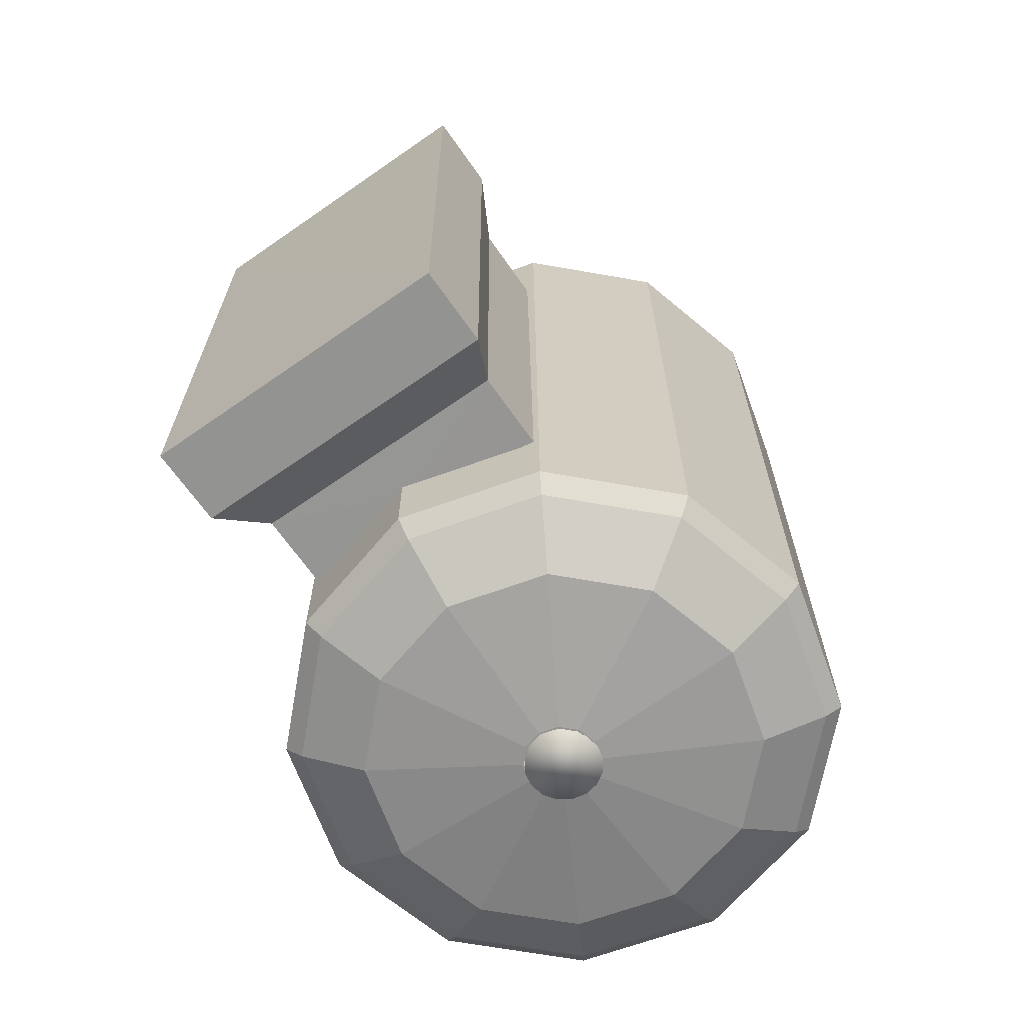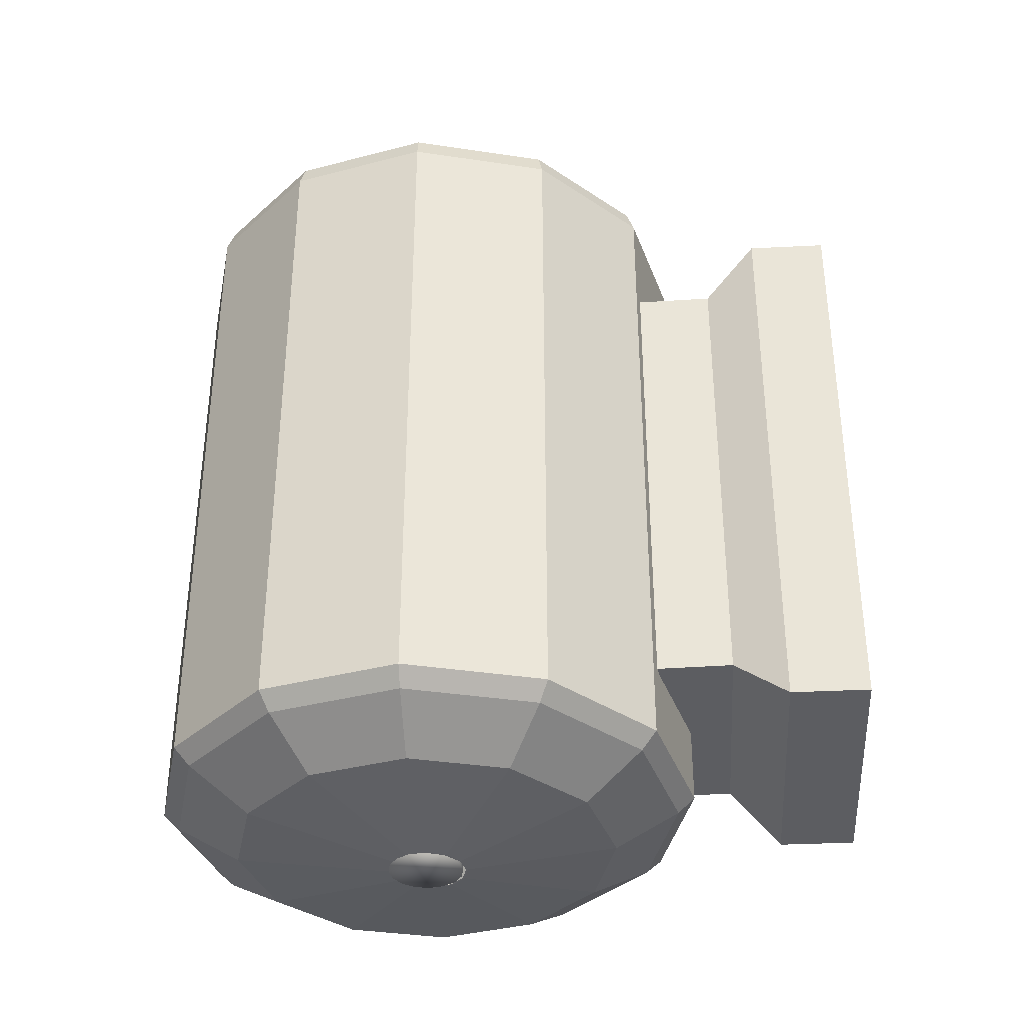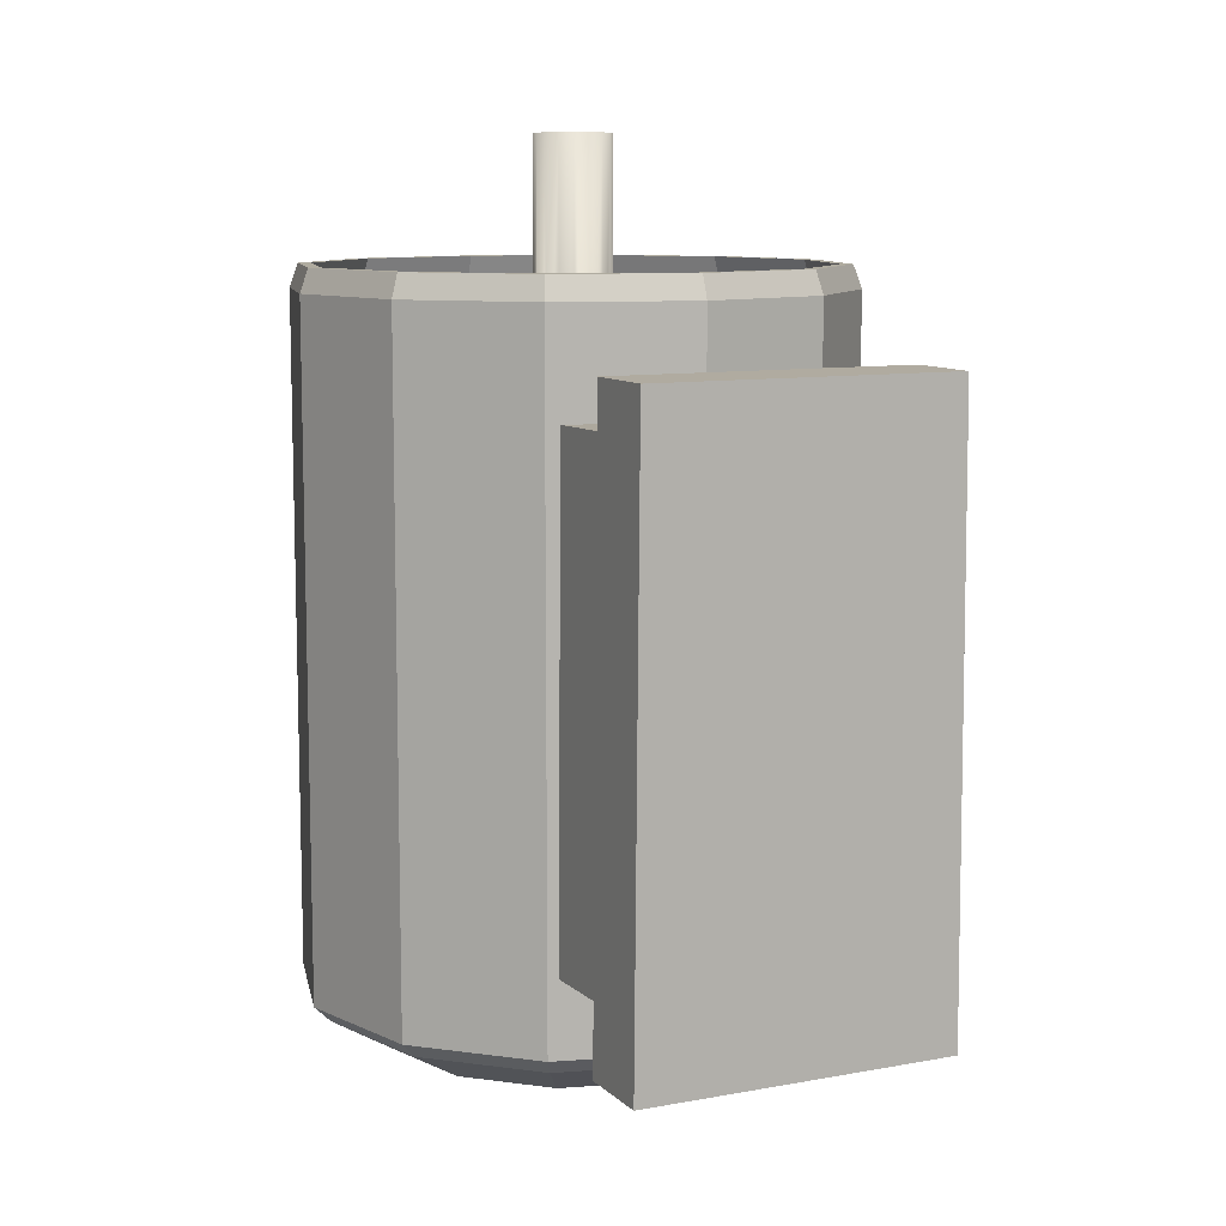
<metadata>
{"format":"obj","ext":"obj","renderer":"f3d","projection":"perspective","resolution":1024,"background":"white","views":[{"elev":-66.8,"azim":35.0,"up":"+Z"},{"elev":-36.6,"azim":-86.1,"up":"+Z"},{"elev":9.6,"azim":-25.7,"up":"+Z"}]}
</metadata>
<code>
o Cowl
v -0.1409 0.2447 0.3635
v -0.2444 0.1413 0.3635
v -0.2822 -0 0.3635
v -0.2444 -0.1413 0.3635
v -0.1409 -0.2447 0.3635
v 0.00036 -0.2826 0.3635
v 0.1417 -0.2447 0.3635
v 0.2451 -0.1413 0.3635
v 0.283 -0 0.3635
v 0.2451 0.1413 0.3635
v 0.1417 0.2447 0.3635
v 0.00036 0.2826 0.3635
v -0.1481 0.2571 0.3635
v -0.2567 0.1484 0.3635
v -0.2965 -0 0.3635
v -0.2567 -0.1484 0.3635
v -0.1481 -0.2571 0.3635
v 0.00036 -0.2969 0.3635
v 0.1488 -0.2571 0.3635
v 0.2574 -0.1484 0.3635
v 0.2972 -0 0.3635
v 0.2574 0.1484 0.3635
v 0.1488 0.2571 0.3635
v 0.00036 0.2969 0.3635
v -0.1454 0.2525 0.3374
v -0.2521 0.1458 0.3374
v -0.2912 -0 0.3374
v -0.2521 -0.1458 0.3374
v -0.1454 -0.2525 0.3374
v 0.00036 -0.2916 0.3374
v 0.1461 -0.2525 0.3374
v 0.2529 -0.1458 0.3374
v 0.2919 -0 0.3374
v 0.2529 0.1458 0.3374
v 0.1461 0.2525 0.3374
v 0.00036 0.2916 0.3374
v -0.1528 0.2652 0.3374
v -0.2649 0.1531 0.3374
v -0.3059 -0 0.3374
v -0.2649 -0.1531 0.3374
v -0.1528 -0.2652 0.3374
v 0.00036 -0.3063 0.3374
v 0.1535 -0.2652 0.3374
v 0.2656 -0.1531 0.3374
v 0.3066 -0 0.3374
v 0.2656 0.1531 0.3374
v 0.1535 0.2652 0.3374
v 0.00036 0.3063 0.3374
v -0.1454 0.2525 -0.4169
v -0.2521 0.1458 -0.4169
v -0.2912 -0 -0.4169
v -0.2521 -0.1458 -0.4169
v -0.1454 -0.2525 -0.4169
v 0.00036 -0.2916 -0.4169
v 0.1461 -0.2525 -0.4169
v 0.2529 -0.1458 -0.4169
v 0.2919 -0 -0.4169
v 0.2529 0.1458 -0.4169
v 0.1461 0.2525 -0.4169
v 0.00036 0.2916 -0.4169
v -0.1528 0.2652 -0.4169
v -0.2649 0.1531 -0.4169
v -0.3059 -0 -0.4169
v -0.2649 -0.1531 -0.4169
v -0.1528 -0.2652 -0.4169
v 0.00036 -0.3063 -0.4169
v 0.1535 -0.2652 -0.4169
v 0.2656 -0.1531 -0.4169
v 0.3066 -0 -0.4169
v 0.2656 0.1531 -0.4169
v 0.1535 0.2652 -0.4169
v 0.00036 0.3063 -0.4169
v -0.1363 0.2368 -0.4352
v -0.2364 0.1367 -0.4352
v -0.2731 -0 -0.4352
v -0.2364 -0.1367 -0.4352
v -0.1363 -0.2368 -0.4352
v 0.00036 -0.2734 -0.4352
v 0.1371 -0.2368 -0.4352
v 0.2371 -0.1367 -0.4352
v 0.2738 -0 -0.4352
v 0.2371 0.1367 -0.4352
v 0.1371 0.2368 -0.4352
v 0.00036 0.2734 -0.4352
v -0.1432 0.2487 -0.4352
v -0.2484 0.1436 -0.4352
v -0.2868 -0 -0.4352
v -0.2484 -0.1436 -0.4352
v -0.1432 -0.2487 -0.4352
v 0.00036 -0.2872 -0.4352
v 0.144 -0.2487 -0.4352
v 0.2491 -0.1436 -0.4352
v 0.2876 -0 -0.4352
v 0.2491 0.1436 -0.4352
v 0.144 0.2487 -0.4352
v 0.00036 0.2872 -0.4352
v -0.09826 -0.05694 0.1766
v -0.1135 -0 0.1766
v -0.05658 -0.09862 0.1766
v 0.09898 -0.05694 0.1766
v 0.0573 -0.09862 0.1766
v 0.1142 -0 0.1766
v 0.00036 0.1139 0.1766
v 0.0573 0.09862 0.1766
v -0.05658 0.09862 0.1766
v -0.05658 0.09862 -0.256
v 0.1142 -0 -0.256
v 0.09898 -0.05694 -0.256
v 0.0573 -0.09862 -0.256
v -0.09826 -0.05694 -0.256
v -0.1135 -0 -0.256
v -0.05658 -0.09862 -0.256
v 0.00036 0.1139 -0.256
v 0.0573 0.09862 -0.256
v -0.1773 0.1026 -0.4772
v -0.1022 0.1777 -0.4772
v -0.2048 -0 -0.4772
v -0.1773 -0.1026 -0.4772
v -0.1022 -0.1777 -0.4772
v 0.00036 -0.2052 -0.4772
v 0.103 -0.1777 -0.4772
v 0.1781 -0.1026 -0.4772
v 0.2056 -0 -0.4772
v 0.1781 0.1026 -0.4772
v 0.103 0.1777 -0.4772
v 0.00036 0.2052 -0.4772
v -0.1863 0.1078 -0.4772
v -0.1074 0.1867 -0.4772
v -0.2152 -0 -0.4772
v -0.1863 -0.1078 -0.4772
v -0.1074 -0.1867 -0.4772
v 0.00036 -0.2155 -0.4772
v 0.1081 -0.1867 -0.4772
v 0.187 -0.1078 -0.4772
v 0.2159 -0 -0.4772
v 0.187 0.1078 -0.4772
v 0.1081 0.1867 -0.4772
v 0.00036 0.2155 -0.4772
v -0.0346 0.01508 -0.4982
v -0.01982 0.02986 -0.4982
v -0.04001 -0.0051 -0.4982
v -0.0346 -0.02528 -0.4982
v -0.01982 -0.04006 -0.4982
v 0.00036 -0.04547 -0.4982
v 0.02054 -0.04006 -0.4982
v 0.03532 -0.02528 -0.4982
v 0.04073 -0.0051 -0.4982
v 0.03532 0.01508 -0.4982
v 0.02054 0.02986 -0.4982
v 0.00036 0.03527 -0.4982
v -0.03636 0.0161 -0.4982
v -0.02084 0.03162 -0.4982
v -0.04204 -0.0051 -0.4982
v -0.03636 -0.0263 -0.4982
v -0.02084 -0.04182 -0.4982
v 0.00036 -0.0475 -0.4982
v 0.02156 -0.04182 -0.4982
v 0.03708 -0.0263 -0.4982
v 0.04276 -0.0051 -0.4982
v 0.03708 0.0161 -0.4982
v 0.02156 0.03162 -0.4982
v 0.00036 0.0373 -0.4982
f 1 13 14
f 9 8 20
f 5 17 18
f 12 24 13
f 2 14 15
f 10 9 21
f 7 6 18
f 4 3 15
f 11 10 22
f 7 19 20
f 4 16 17
f 11 23 24
f 65 66 42
f 51 50 26
f 72 61 37
f 58 57 33
f 64 65 41
f 50 49 25
f 71 72 48
f 108 107 57
f 63 64 40
f 70 71 47
f 112 99 29
f 62 63 39
f 37 38 14
f 7 31 30
f 21 45 46
f 38 39 15
f 32 31 7
f 46 47 23
f 39 40 16
f 33 32 8
f 47 48 24
f 26 25 1
f 40 41 17
f 34 33 9
f 48 37 13
f 3 27 26
f 41 42 18
f 11 35 34
f 28 27 3
f 18 42 43
f 36 35 11
f 29 28 4
f 19 43 44
f 25 36 12
f 30 29 5
f 20 44 45
f 82 81 57
f 88 89 65
f 74 73 49
f 95 96 72
f 81 80 56
f 87 88 64
f 70 94 95
f 56 80 79
f 86 87 63
f 69 93 94
f 79 78 54
f 61 85 86
f 59 58 34
f 102 100 32
f 66 67 43
f 109 108 56
f 100 101 31
f 67 68 44
f 107 102 33
f 54 53 29
f 68 69 45
f 61 62 38
f 55 54 30
f 45 69 70
f 129 130 88
f 94 136 137
f 122 121 79
f 127 129 87
f 93 135 136
f 79 121 120
f 85 128 127
f 134 135 93
f 120 119 77
f 116 126 84
f 91 133 134
f 77 119 118
f 96 85 61
f 75 74 50
f 89 90 66
f 83 82 58
f 76 75 51
f 90 91 67
f 84 83 59
f 77 76 52
f 91 92 68
f 73 84 60
f 78 77 53
f 92 93 69
f 107 108 100
f 108 109 101
f 110 111 98
f 113 114 104
f 99 112 110
f 106 113 103
f 98 111 51
f 97 98 27
f 103 104 35
f 51 111 110
f 99 97 28
f 114 113 60
f 31 101 109
f 105 103 36
f 104 114 59
f 106 105 25
f 110 112 53
f 60 113 106
f 116 140 150
f 133 157 158
f 119 143 142
f 150 149 125
f 132 156 157
f 118 142 141
f 149 148 124
f 155 156 132
f 117 141 139
f 162 152 128
f 148 147 123
f 154 155 131
f 123 122 80
f 95 137 138
f 74 115 116
f 130 131 89
f 124 123 81
f 138 128 85
f 117 115 74
f 131 132 90
f 125 124 82
f 118 117 75
f 132 133 91
f 126 125 83
f 139 151 152
f 147 159 158
f 156 155 143
f 140 152 162
f 141 153 151
f 148 160 159
f 145 157 156
f 142 154 153
f 161 160 148
f 158 157 145
f 155 154 142
f 162 161 149
f 120 144 143
f 134 158 159
f 152 151 127
f 145 144 120
f 135 159 160
f 151 153 129
f 146 145 121
f 136 160 161
f 153 154 130
f 147 146 122
f 137 161 162
f 115 139 140
f 2 1 14
f 21 9 20
f 6 5 18
f 1 12 13
f 3 2 15
f 22 10 21
f 19 7 18
f 16 4 15
f 23 11 22
f 8 7 20
f 5 4 17
f 12 11 24
f 41 65 42
f 27 51 26
f 48 72 37
f 34 58 33
f 40 64 41
f 26 50 25
f 47 71 48
f 56 108 57
f 39 63 40
f 46 70 47
f 53 112 29
f 38 62 39
f 13 37 14
f 6 7 30
f 22 21 46
f 14 38 15
f 8 32 7
f 22 46 23
f 15 39 16
f 9 33 8
f 23 47 24
f 2 26 1
f 16 40 17
f 10 34 9
f 24 48 13
f 2 3 26
f 17 41 18
f 10 11 34
f 4 28 3
f 19 18 43
f 12 36 11
f 5 29 4
f 20 19 44
f 1 25 12
f 6 30 5
f 21 20 45
f 58 82 57
f 64 88 65
f 50 74 49
f 71 95 72
f 57 81 56
f 63 87 64
f 71 70 95
f 55 56 79
f 62 86 63
f 70 69 94
f 55 79 54
f 62 61 86
f 35 59 34
f 33 102 32
f 42 66 43
f 55 109 56
f 32 100 31
f 43 67 44
f 57 107 33
f 30 54 29
f 44 68 45
f 37 61 38
f 31 55 30
f 46 45 70
f 87 129 88
f 95 94 137
f 80 122 79
f 86 127 87
f 94 93 136
f 78 79 120
f 86 85 127
f 92 134 93
f 78 120 77
f 73 116 84
f 92 91 134
f 76 77 118
f 72 96 61
f 51 75 50
f 65 89 66
f 59 83 58
f 52 76 51
f 66 90 67
f 60 84 59
f 53 77 52
f 67 91 68
f 49 73 60
f 54 78 53
f 68 92 69
f 102 107 100
f 100 108 101
f 97 110 98
f 103 113 104
f 97 99 110
f 105 106 103
f 27 98 51
f 28 97 27
f 36 103 35
f 52 51 110
f 29 99 28
f 59 114 60
f 55 31 109
f 25 105 36
f 35 104 59
f 49 106 25
f 52 110 53
f 49 60 106
f 126 116 150
f 134 133 158
f 118 119 142
f 126 150 125
f 133 132 157
f 117 118 141
f 125 149 124
f 131 155 132
f 115 117 139
f 138 162 128
f 124 148 123
f 130 154 131
f 81 123 80
f 96 95 138
f 73 74 116
f 88 130 89
f 82 124 81
f 96 138 85
f 75 117 74
f 89 131 90
f 83 125 82
f 76 118 75
f 90 132 91
f 84 126 83
f 140 139 152
f 146 147 158
f 144 156 143
f 150 140 162
f 139 141 151
f 147 148 159
f 144 145 156
f 141 142 153
f 149 161 148
f 146 158 145
f 143 155 142
f 150 162 149
f 119 120 143
f 135 134 159
f 128 152 127
f 121 145 120
f 136 135 160
f 127 151 129
f 122 146 121
f 137 136 161
f 129 153 130
f 123 147 122
f 138 137 162
f 116 115 140
o Power
v 0.1923 0.2309 -0.3123
v 0.1966 0.2309 -0.3123
v 0.1944 0.2288 -0.3093
v 0.2322 0.1896 -0.3093
v 0.2343 0.1917 -0.3123
v 0.2343 0.1875 -0.3123
v 0.1923 0.2309 -0.3667
v 0.1944 0.2288 -0.3697
v 0.1966 0.2309 -0.3667
v 0.2343 0.1875 -0.3667
v 0.2343 0.1917 -0.3667
v 0.2322 0.1896 -0.3697
v 0.1885 0.2273 -0.3667
v 0.1906 0.2251 -0.3697
v 0.1885 0.2273 -0.3123
v 0.1906 0.2251 -0.3093
v 0.2284 0.1859 -0.3093
v 0.2305 0.1838 -0.3123
v 0.2305 0.1838 -0.3667
v 0.2284 0.1859 -0.3697
f 178 179 166
f 175 177 163
f 174 182 176
f 180 181 172
f 163 165 164
f 166 168 167
f 169 171 170
f 172 174 173
f 169 163 164
f 165 166 167
f 167 168 172
f 174 170 171
f 170 176 175
f 182 174 172
f 166 179 180
f 178 165 163
f 167 173 171
f 165 178 166
f 169 175 163
f 170 174 176
f 168 180 172
f 171 169 164
f 164 165 167
f 173 167 172
f 173 174 171
f 169 170 175
f 181 182 172
f 168 166 180
f 177 178 163
f 164 167 171
o Minecraft_Block_Cube.001
v 0.5 -0.5 -0.5
v 0.5 -0.5 0.5
v -0.5 -0.5 0.5
v -0.5 -0.5 -0.5
v 0.5 0.5 -0.5
v 0.5 0.5 0.5
v -0.5 0.5 0.5
v -0.5 0.5 -0.5
f 184 185 186
f 190 189 188
f 187 188 184
f 188 189 185
f 189 190 186
f 183 186 190
f 183 184 186
f 187 190 188
f 183 187 184
f 184 188 185
f 185 189 186
f 187 183 190
o Shaft
v -0 -0.0424 0.5004
v 0.01622 -0.03917 0.5004
v 0.02998 -0.02998 0.5004
v 0.03917 -0.01622 0.5004
v 0.0424 -0 0.5004
v 0.03917 0.01622 0.5004
v 0.02998 0.02998 0.5004
v 0.01622 0.03917 0.5004
v 0 0.0424 0.5004
v -0.01622 0.03917 0.5004
v -0.02998 0.02998 0.5004
v -0.03917 0.01622 0.5004
v -0.0424 -0 0.5004
v -0.03917 -0.01622 0.5004
v -0.02998 -0.02998 0.5004
v -0.01622 -0.03917 0.5004
v -0 -0.0424 -0.4983
v 0.01622 -0.03917 -0.4983
v 0.02998 -0.02998 -0.4983
v 0.03917 -0.01622 -0.4983
v 0.0424 0 -0.4983
v 0.03917 0.01622 -0.4983
v 0.02998 0.02998 -0.4983
v 0.01622 0.03917 -0.4983
v 0 0.0424 -0.4983
v -0.01622 0.03917 -0.4983
v -0.02998 0.02998 -0.4983
v -0.03917 0.01622 -0.4983
v -0.0424 0 -0.4983
v -0.03917 -0.01622 -0.4983
v -0.02998 -0.02998 -0.4983
v -0.01622 -0.03917 -0.4983
v 0.01622 -0.03917 -0.233
v 0.01622 -0.03917 0.09922
v 0.02998 -0.02998 -0.233
v 0.02998 -0.02998 0.09922
v 0.03917 -0.01622 -0.233
v 0.03917 -0.01622 0.09922
v 0.0424 0 -0.233
v 0.0424 0 0.09922
v 0.03917 0.01622 -0.233
v 0.03917 0.01622 0.09922
v 0.02998 0.02998 -0.233
v 0.02998 0.02998 0.09922
v 0.01622 0.03917 -0.233
v 0.01622 0.03917 0.09922
v 0 0.0424 -0.233
v 0 0.0424 0.09922
v -0.01622 0.03917 -0.233
v -0.01622 0.03917 0.09922
v -0.02998 0.02998 -0.233
v -0.02998 0.02998 0.09922
v -0.03917 0.01622 -0.233
v -0.03917 0.01622 0.09922
v -0.0424 0 -0.233
v -0.0424 -0 0.09922
v -0.03917 -0.01622 -0.233
v -0.03917 -0.01622 0.09922
v -0.02998 -0.02998 -0.233
v -0.02998 -0.02998 0.09922
v -0.01622 -0.03917 -0.233
v -0.01622 -0.03917 0.09922
v -0 -0.0424 0.09922
v -0 -0.0424 -0.233
v 0.03813 -0.09205 -0.3251
v 0.03813 -0.09205 0.1954
v 0.09205 -0.03813 -0.3251
v 0.09205 -0.03813 0.1954
v 0.09963 0 -0.3251
v 0.09963 0 0.1954
v 0.09205 0.03813 -0.3251
v 0.09205 0.03813 0.1954
v 0.03813 0.09205 -0.3251
v 0.03813 0.09205 0.1954
v 0 0.09963 -0.3251
v 0 0.09963 0.1954
v -0.03813 0.09205 -0.3251
v -0.03813 0.09205 0.1954
v -0.09205 0.03813 -0.3251
v -0.09205 0.03813 0.1954
v -0.09963 0 -0.3251
v -0.09963 -0 0.1954
v -0.09205 -0.03813 -0.3251
v -0.09205 -0.03813 0.1954
v -0.03813 -0.09205 -0.3251
v -0.03813 -0.09205 0.1954
v -0 -0.09963 0.1954
v -0 -0.09963 -0.3251
f 191 195 199
f 221 222 251
f 220 221 249
f 219 220 247
f 218 219 245
f 217 218 243
f 216 217 241
f 215 216 239
f 214 215 237
f 213 214 235
f 212 213 233
f 211 212 231
f 210 211 229
f 209 210 227
f 223 208 209
f 207 208 223
f 251 222 207
f 221 217 213
f 206 252 253
f 230 260 262
f 253 224 192
f 237 265 263
f 224 226 193
f 223 225 226
f 226 228 194
f 225 227 228
f 228 230 195
f 253 277 256
f 230 232 196
f 246 244 270
f 232 234 197
f 231 233 234
f 234 236 198
f 233 235 236
f 236 238 199
f 227 229 259
f 238 240 200
f 236 264 266
f 240 242 201
f 239 241 242
f 242 244 202
f 241 243 244
f 244 246 203
f 251 254 278
f 246 248 204
f 228 258 260
f 248 250 205
f 247 249 250
f 250 252 206
f 250 249 251
f 276 275 278
f 278 255 256
f 257 259 260
f 259 261 262
f 263 265 266
f 265 267 268
f 269 271 272
f 272 271 273
f 228 227 257
f 245 271 269
f 223 255 278
f 238 266 268
f 236 235 263
f 231 261 259
f 246 272 274
f 244 243 269
f 239 267 265
f 252 251 275
f 247 273 271
f 224 256 255
f 232 262 261
f 240 268 267
f 253 252 276
f 248 274 273
f 205 206 191
f 203 204 205
f 201 202 203
f 199 200 201
f 197 198 199
f 195 196 197
f 193 194 195
f 191 192 193
f 199 205 191
f 199 201 203
f 195 197 199
f 191 193 195
f 199 203 205
f 249 221 251
f 247 220 249
f 245 219 247
f 243 218 245
f 241 217 243
f 239 216 241
f 237 215 239
f 235 214 237
f 233 213 235
f 231 212 233
f 229 211 231
f 227 210 229
f 225 209 227
f 225 223 209
f 254 207 223
f 254 251 207
f 209 222 221
f 209 208 207
f 211 210 209
f 213 212 211
f 215 214 213
f 213 216 215
f 219 218 217
f 221 220 219
f 209 207 222
f 213 211 209
f 217 216 213
f 221 219 217
f 213 209 221
f 191 206 253
f 232 230 262
f 191 253 192
f 235 237 263
f 192 224 193
f 224 223 226
f 193 226 194
f 226 225 228
f 194 228 195
f 224 253 256
f 195 230 196
f 272 246 270
f 196 232 197
f 232 231 234
f 197 234 198
f 234 233 236
f 198 236 199
f 257 227 259
f 199 238 200
f 238 236 266
f 200 240 201
f 240 239 242
f 201 242 202
f 242 241 244
f 202 244 203
f 275 251 278
f 203 246 204
f 230 228 260
f 204 248 205
f 248 247 250
f 205 250 206
f 252 250 251
f 277 276 278
f 277 278 256
f 258 257 260
f 260 259 262
f 264 263 266
f 266 265 268
f 270 269 272
f 274 272 273
f 258 228 257
f 243 245 269
f 254 223 278
f 240 238 268
f 264 236 263
f 229 231 259
f 248 246 274
f 270 244 269
f 237 239 265
f 276 252 275
f 245 247 271
f 223 224 255
f 231 232 261
f 239 240 267
f 277 253 276
f 247 248 273
o Stand
v -0.1424 -0.2693 -0.3313
v 0.003713 -0.2944 -0.3313
v 0.1485 -0.2679 -0.3313
v -0.1382 -0.2692 0.2203
v 0.003722 -0.2951 0.2205
v 0.1443 -0.2675 0.2203
v -0.1424 -0.3535 -0.3299
v 0.003111 -0.3346 -0.05258
v 0.1484 -0.3538 -0.3299
v -0.1383 -0.3547 0.2216
v 0.1442 -0.3544 0.2216
v -0.167 -0.4132 0.2776
v -0.172 -0.4117 -0.3862
v 0.173 -0.4127 0.2776
v 0.178 -0.412 -0.3862
v -0.167 -0.5007 0.2774
v -0.172 -0.4992 -0.3864
v 0.173 -0.5003 0.2774
v 0.1781 -0.4996 -0.3864
f 282 283 280
f 289 283 288
f 280 283 284
f 285 288 282
f 280 281 287
f 284 289 287
f 288 290 292
f 293 292 296
f 285 291 290
f 287 293 291
f 287 289 292
f 297 296 294
f 290 294 296
f 293 297 295
f 291 295 294
f 279 282 280
f 283 289 284
f 283 282 288
f 281 280 284
f 279 285 282
f 285 279 280
f 280 287 285
f 281 284 287
f 289 288 292
f 297 293 296
f 288 285 290
f 285 287 291
f 293 287 292
f 295 297 294
f 292 290 296
f 291 293 295
f 290 291 294

</code>
